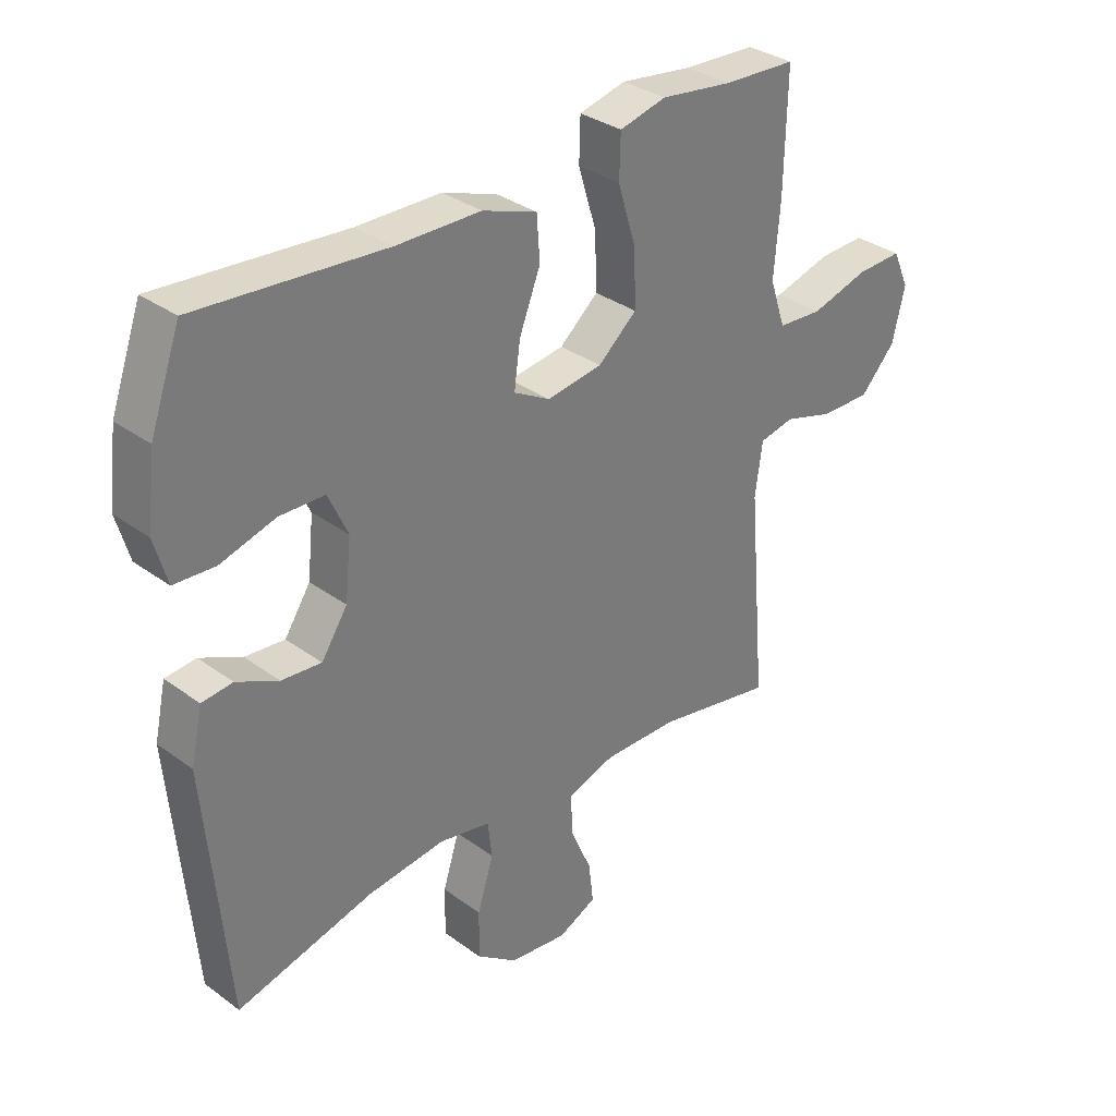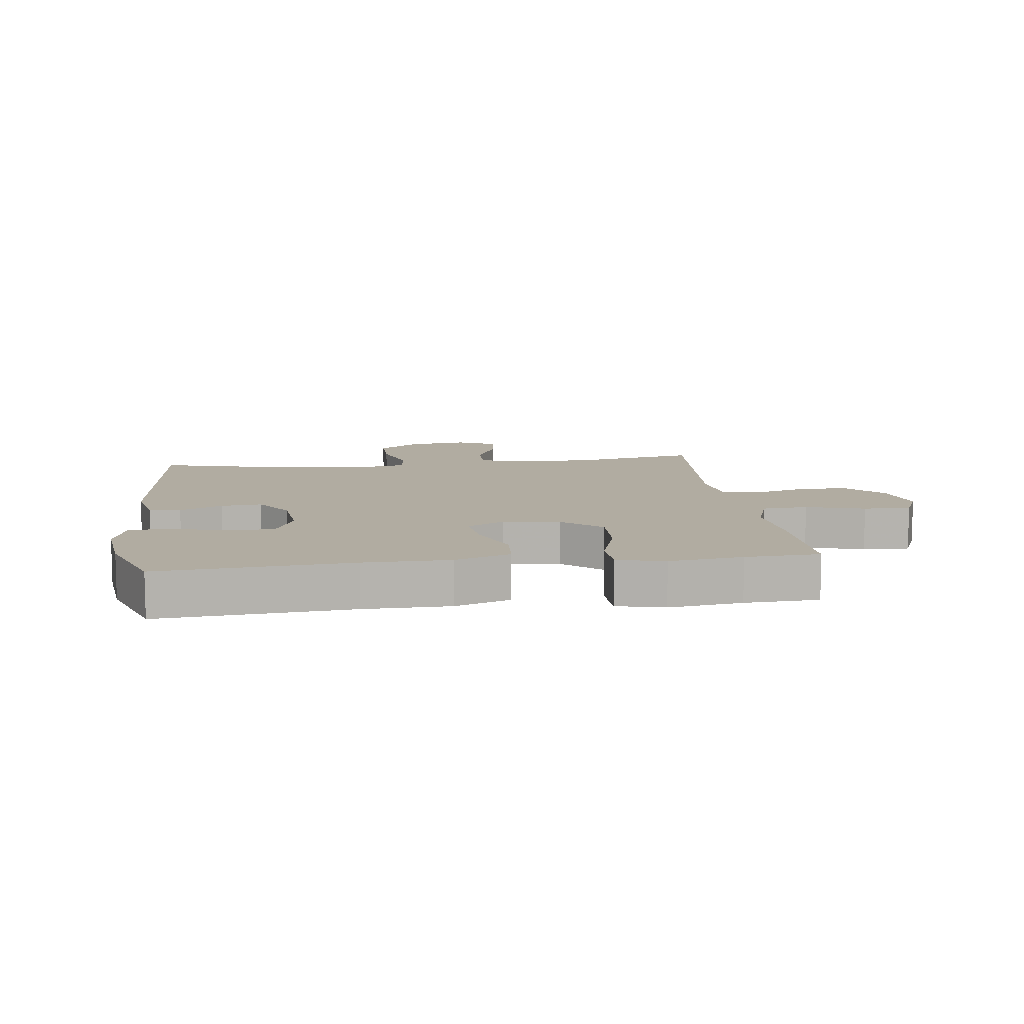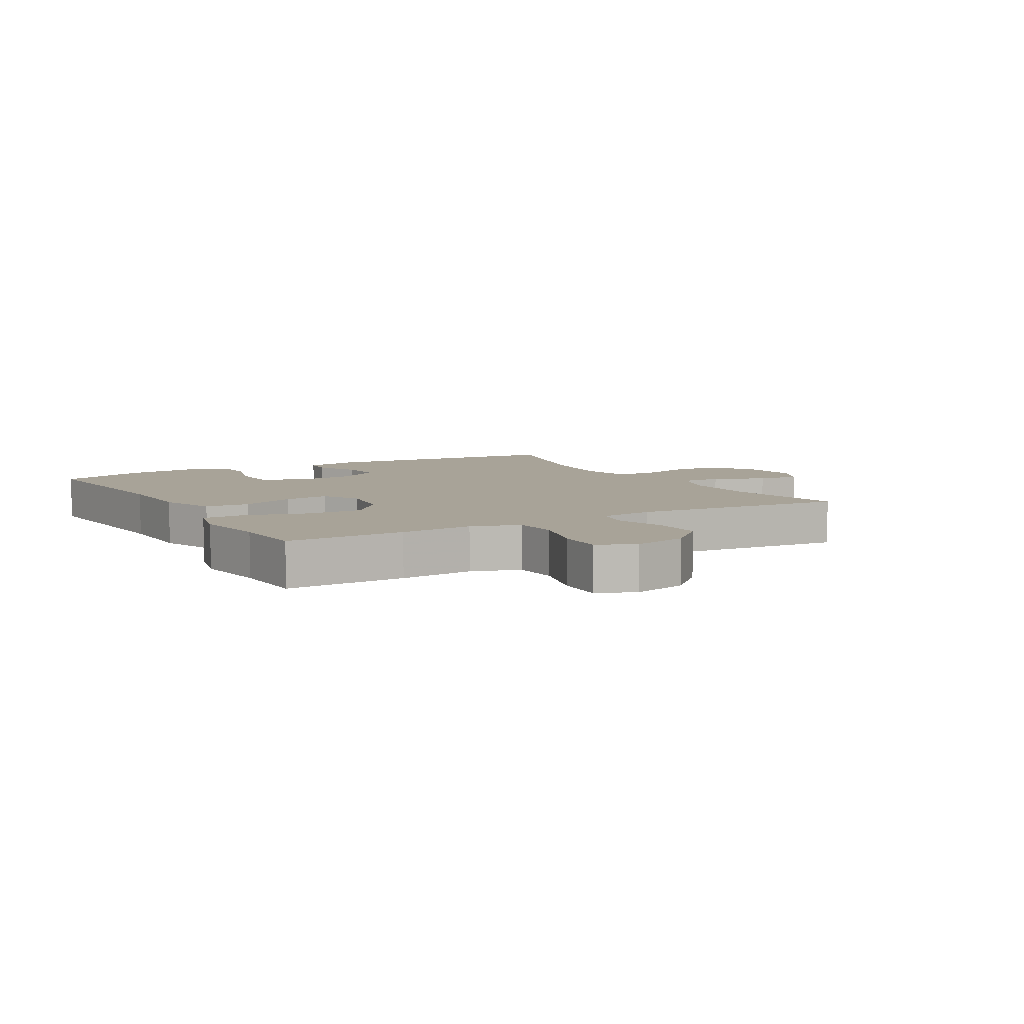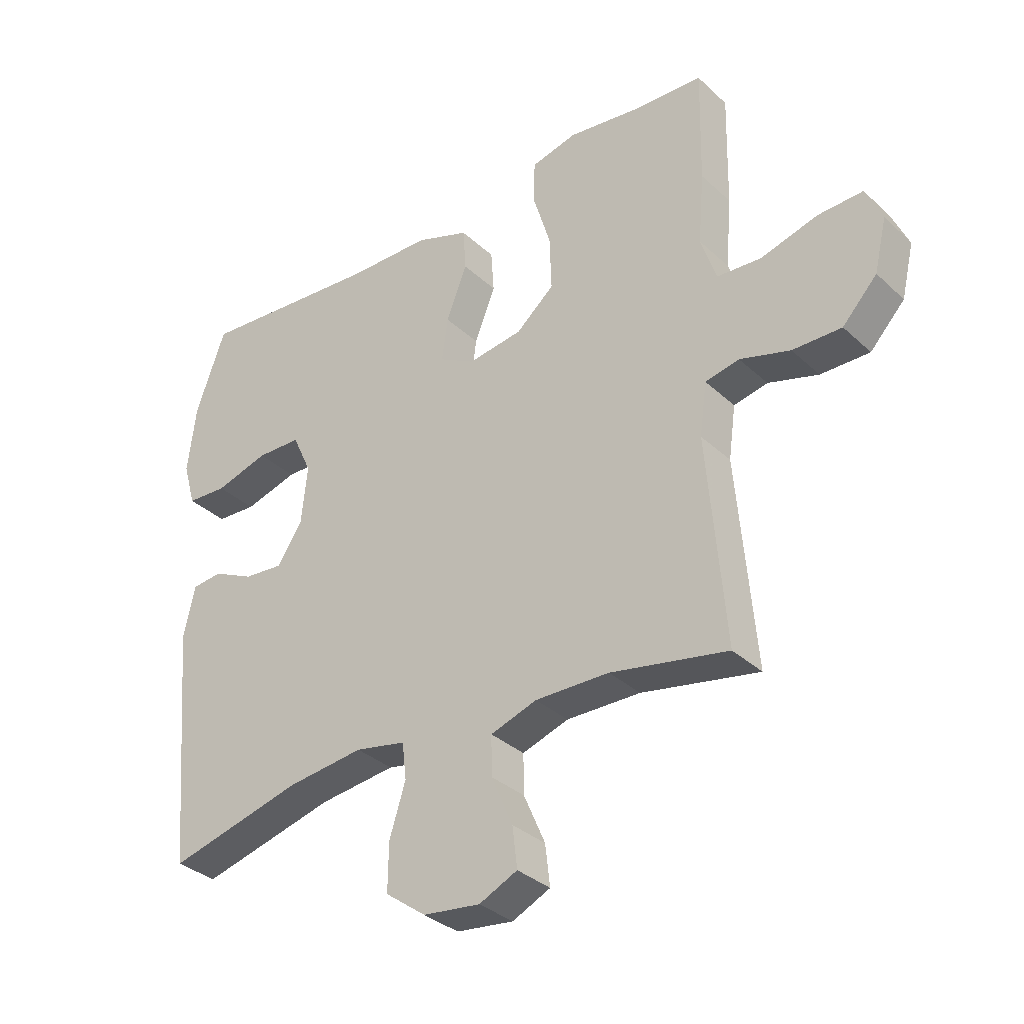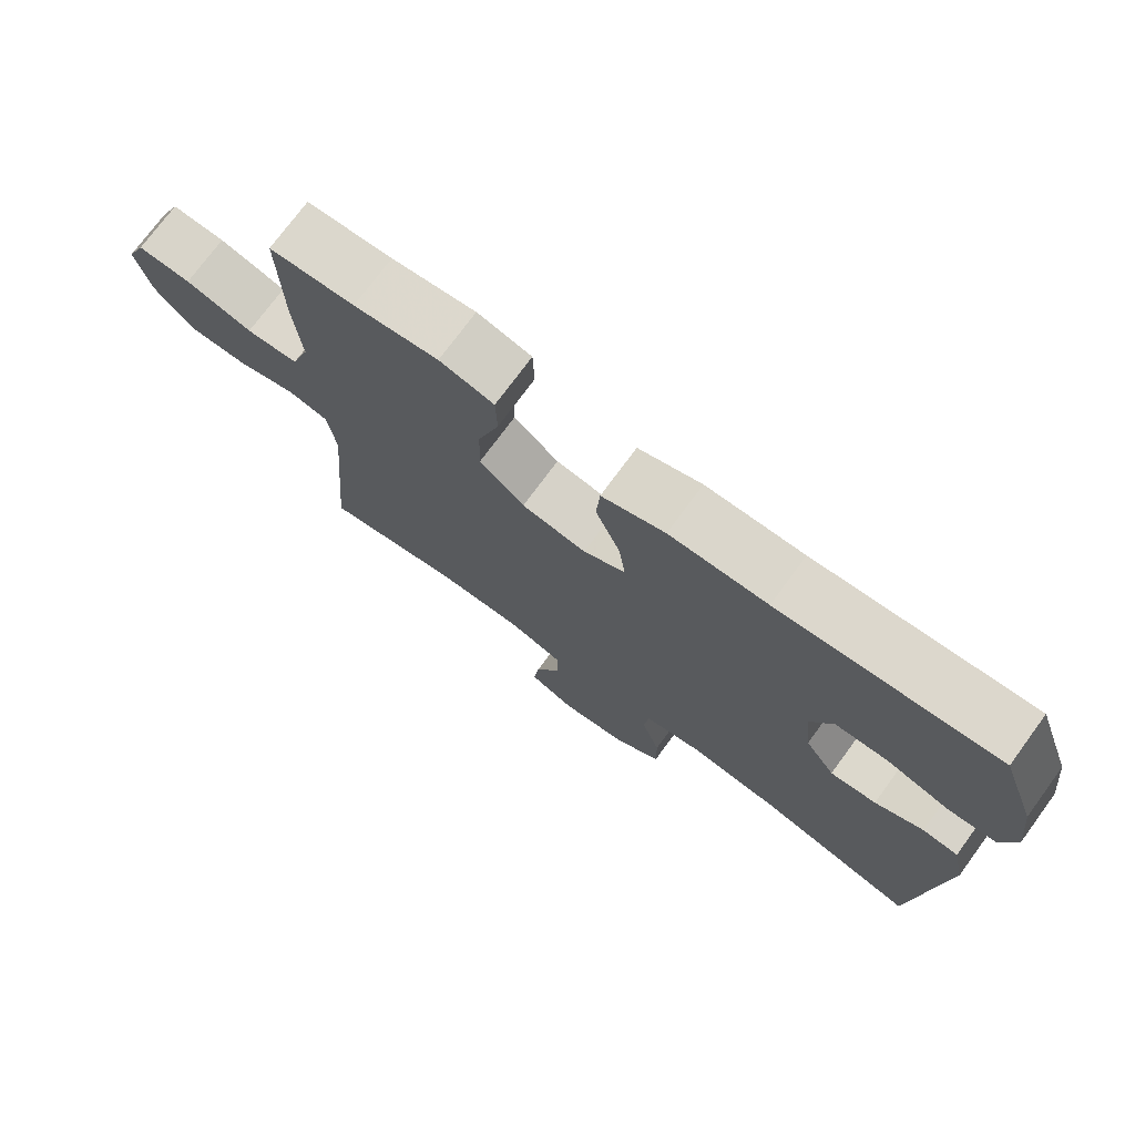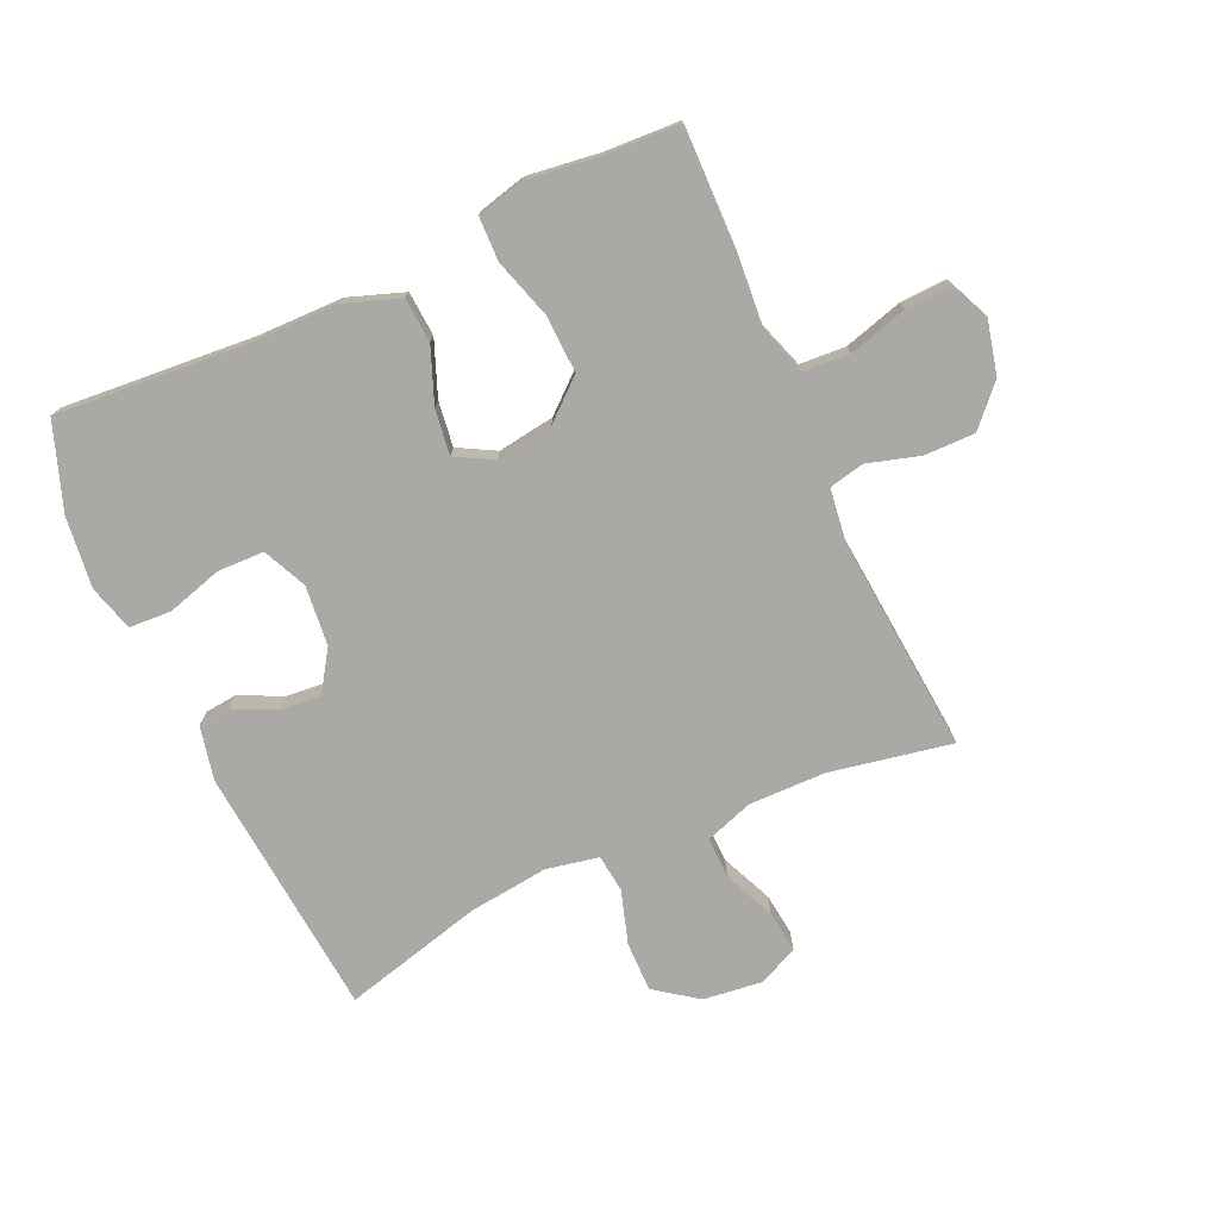
<metadata>
{"format":"obj","ext":"obj","renderer":"f3d","projection":"perspective","resolution":1024,"background":"white","views":[{"elev":33.0,"azim":-44.8,"up":"+Z"},{"elev":10.2,"azim":-7.3,"up":"+Y"},{"elev":6.9,"azim":60.0,"up":"+Y"},{"elev":-33.7,"azim":38.9,"up":"+Z"},{"elev":74.3,"azim":-143.7,"up":"+Z"},{"elev":-75.3,"azim":24.5,"up":"+Y"}]}
</metadata>
<code>
v 0.5 0.07 0.5
v 0.496 0.07 0.306
v 0.486 0.07 0.187
v 0.512 0.07 0.109
v 0.586 0.07 0.104
v 0.681 0.07 0.131
v 0.757 0.07 0.134
v 0.784 0.07 0.073
v 0.763 0.07 -0.015
v 0.705 0.07 -0.077
v 0.623 0.07 -0.076
v 0.539 0.07 -0.051
v 0.482 0.07 -0.063
v 0.47 0.07 -0.151
v 0.5 0.07 -0.5
v 0.304 0.07 -0.462
v 0.18 0.07 -0.46
v 0.102 0.07 -0.486
v 0.103 0.07 -0.552
v 0.139 0.07 -0.635
v 0.147 0.07 -0.703
v 0.083 0.07 -0.733
v -0.013 0.07 -0.721
v -0.081 0.07 -0.671
v -0.08 0.07 -0.591
v -0.053 0.07 -0.505
v -0.06 0.07 -0.444
v -0.145 0.07 -0.427
v -0.274 0.07 -0.442
v -0.5 0.07 -0.5
v -0.536 0.07 -0.093
v -0.517 0.07 -0.006
v -0.466 0.07 -0.001
v -0.397 0.07 -0.034
v -0.331 0.07 -0.04
v -0.288 0.07 0.025
v -0.278 0.07 0.122
v -0.31 0.07 0.192
v -0.385 0.07 0.194
v -0.475 0.07 0.168
v -0.543 0.07 0.172
v -0.564 0.07 0.246
v -0.55 0.07 0.361
v -0.5 0.07 0.5
v -0.19 0.07 0.475
v -0.051 0.07 0.473
v 0.039 0.07 0.441
v 0.044 0.07 0.369
v 0.009 0.07 0.28
v -0.001 0.07 0.207
v 0.059 0.07 0.174
v 0.151 0.07 0.187
v 0.215 0.07 0.242
v 0.212 0.07 0.334
v 0.182 0.07 0.432
v 0.184 0.07 0.503
v 0.261 0.07 0.522
v 0.38 0.07 0.506
v 0.5 0 0.5
v 0.496 0 0.306
v 0.486 0 0.187
v 0.512 0 0.109
v 0.586 0 0.104
v 0.681 0 0.131
v 0.757 0 0.134
v 0.784 0 0.073
v 0.763 0 -0.015
v 0.705 0 -0.077
v 0.623 0 -0.076
v 0.539 0 -0.051
v 0.482 0 -0.063
v 0.47 0 -0.151
v 0.5 0 -0.5
v 0.304 0 -0.462
v 0.18 0 -0.46
v 0.102 0 -0.486
v 0.103 0 -0.552
v 0.139 0 -0.635
v 0.147 0 -0.703
v 0.083 0 -0.733
v -0.013 0 -0.721
v -0.081 0 -0.671
v -0.08 0 -0.591
v -0.053 0 -0.505
v -0.06 0 -0.444
v -0.145 0 -0.427
v -0.274 0 -0.442
v -0.5 0 -0.5
v -0.536 0 -0.093
v -0.517 0 -0.006
v -0.466 0 -0.001
v -0.397 0 -0.034
v -0.331 0 -0.04
v -0.288 0 0.025
v -0.278 0 0.122
v -0.31 0 0.192
v -0.385 0 0.194
v -0.475 0 0.168
v -0.543 0 0.172
v -0.564 0 0.246
v -0.55 0 0.361
v -0.5 0 0.5
v -0.19 0 0.475
v -0.051 0 0.473
v 0.039 0 0.441
v 0.044 0 0.369
v 0.009 0 0.28
v -0.001 0 0.207
v 0.059 0 0.174
v 0.151 0 0.187
v 0.215 0 0.242
v 0.212 0 0.334
v 0.182 0 0.432
v 0.184 0 0.503
v 0.261 0 0.522
v 0.38 0 0.506
f 55 56 57 58
f 54 55 58 1
f 53 54 1 2
f 52 53 2 3
f 51 52 3 4
f 46 47 48 49
f 45 46 49 50
f 44 45 50
f 43 44 50
f 42 43 50 51
f 39 40 41 42
f 38 39 42
f 31 32 33 34
f 29 30 31 34
f 28 29 34 35
f 27 28 35 36
f 23 24 25 26
f 23 26 27
f 22 23 27
f 19 20 21 22
f 18 19 22 27
f 17 18 27 36
f 14 15 16
f 13 14 16 17
f 9 10 11 12
f 7 8 9 12
f 5 6 7 12
f 4 5 12 13
f 38 42 51 4
f 13 17 36 37
f 4 13 37 38
f 116 115 114 113
f 59 116 113 112
f 60 59 112 111
f 61 60 111 110
f 62 61 110 109
f 107 106 105 104
f 108 107 104 103
f 108 103 102
f 108 102 101
f 109 108 101 100
f 100 99 98 97
f 100 97 96
f 92 91 90 89
f 92 89 88 87
f 93 92 87 86
f 94 93 86 85
f 84 83 82 81
f 85 84 81
f 85 81 80
f 80 79 78 77
f 85 80 77 76
f 94 85 76 75
f 74 73 72
f 75 74 72 71
f 70 69 68 67
f 70 67 66 65
f 70 65 64 63
f 71 70 63 62
f 62 109 100 96
f 95 94 75 71
f 96 95 71 62
f 1 59 60 2
f 2 60 61 3
f 3 61 62 4
f 4 62 63 5
f 5 63 64 6
f 6 64 65 7
f 7 65 66 8
f 8 66 67 9
f 9 67 68 10
f 10 68 69 11
f 11 69 70 12
f 12 70 71 13
f 13 71 72 14
f 14 72 73 15
f 15 73 74 16
f 16 74 75 17
f 17 75 76 18
f 18 76 77 19
f 19 77 78 20
f 20 78 79 21
f 21 79 80 22
f 22 80 81 23
f 23 81 82 24
f 24 82 83 25
f 25 83 84 26
f 26 84 85 27
f 27 85 86 28
f 28 86 87 29
f 29 87 88 30
f 30 88 89 31
f 31 89 90 32
f 32 90 91 33
f 33 91 92 34
f 34 92 93 35
f 35 93 94 36
f 36 94 95 37
f 37 95 96 38
f 38 96 97 39
f 39 97 98 40
f 40 98 99 41
f 41 99 100 42
f 42 100 101 43
f 43 101 102 44
f 44 102 103 45
f 45 103 104 46
f 46 104 105 47
f 47 105 106 48
f 48 106 107 49
f 49 107 108 50
f 50 108 109 51
f 51 109 110 52
f 52 110 111 53
f 53 111 112 54
f 54 112 113 55
f 55 113 114 56
f 56 114 115 57
f 57 115 116 58
f 58 116 59 1

</code>
